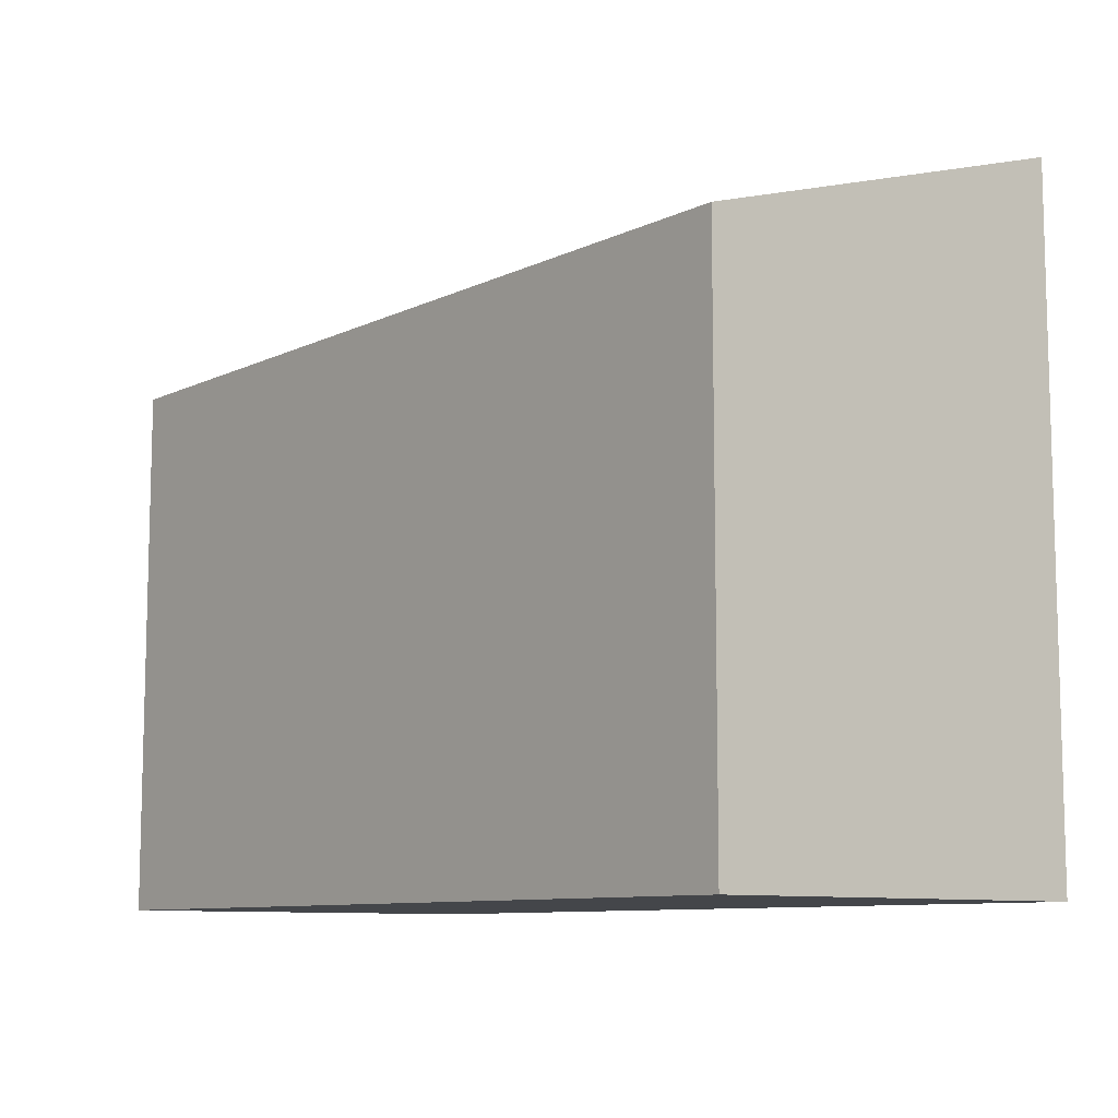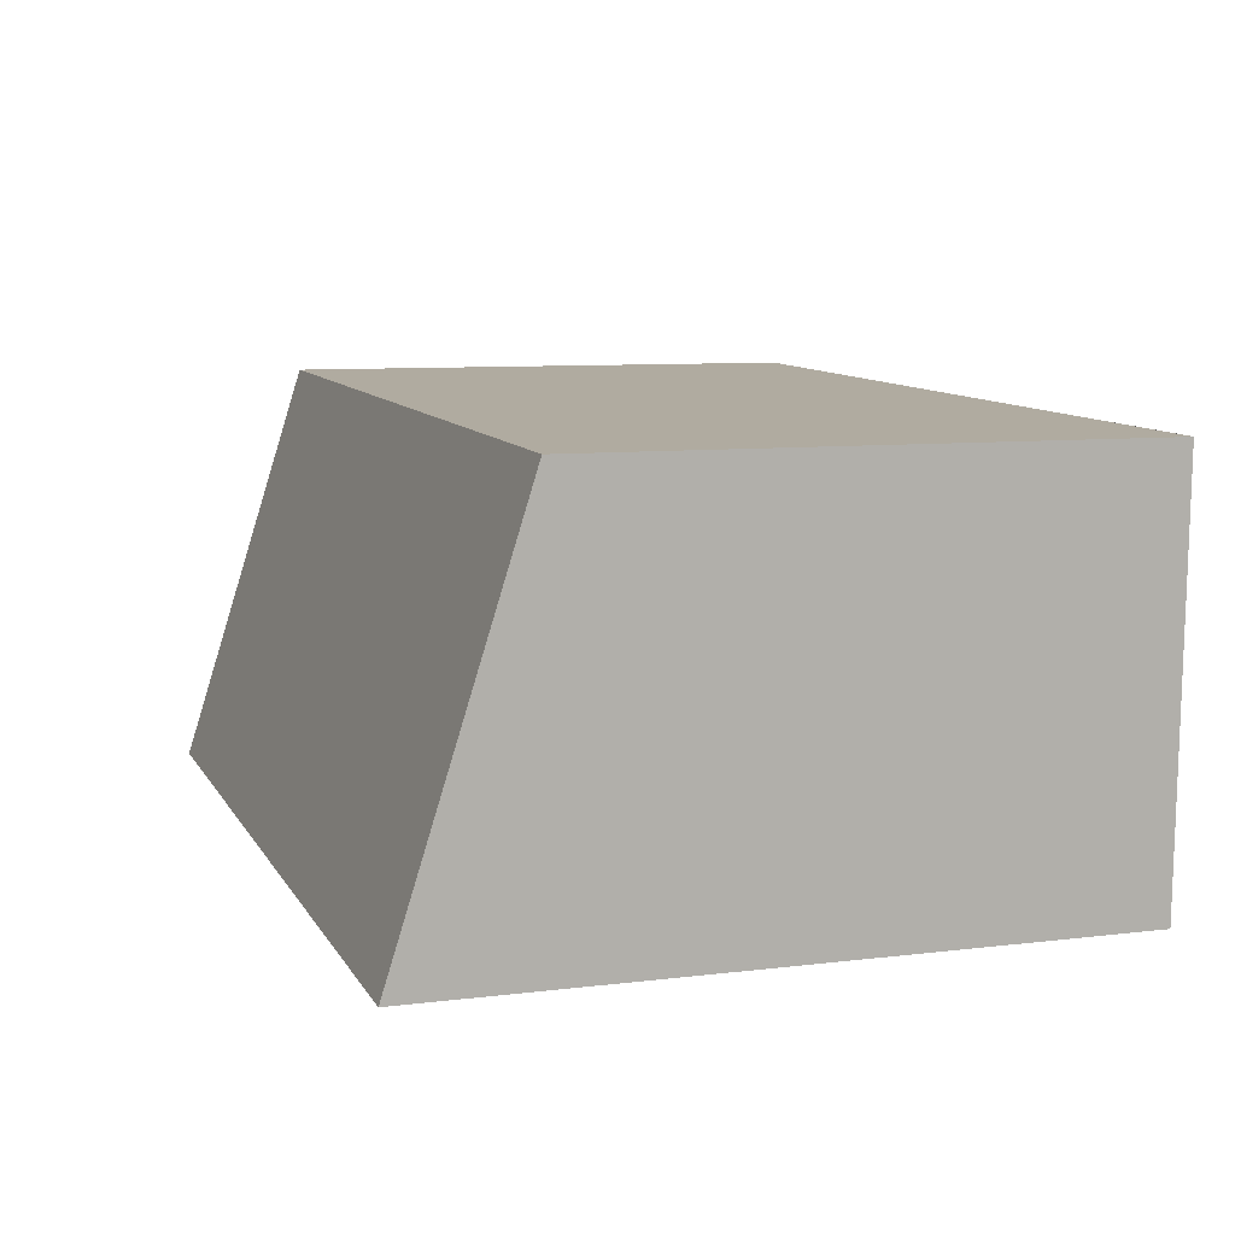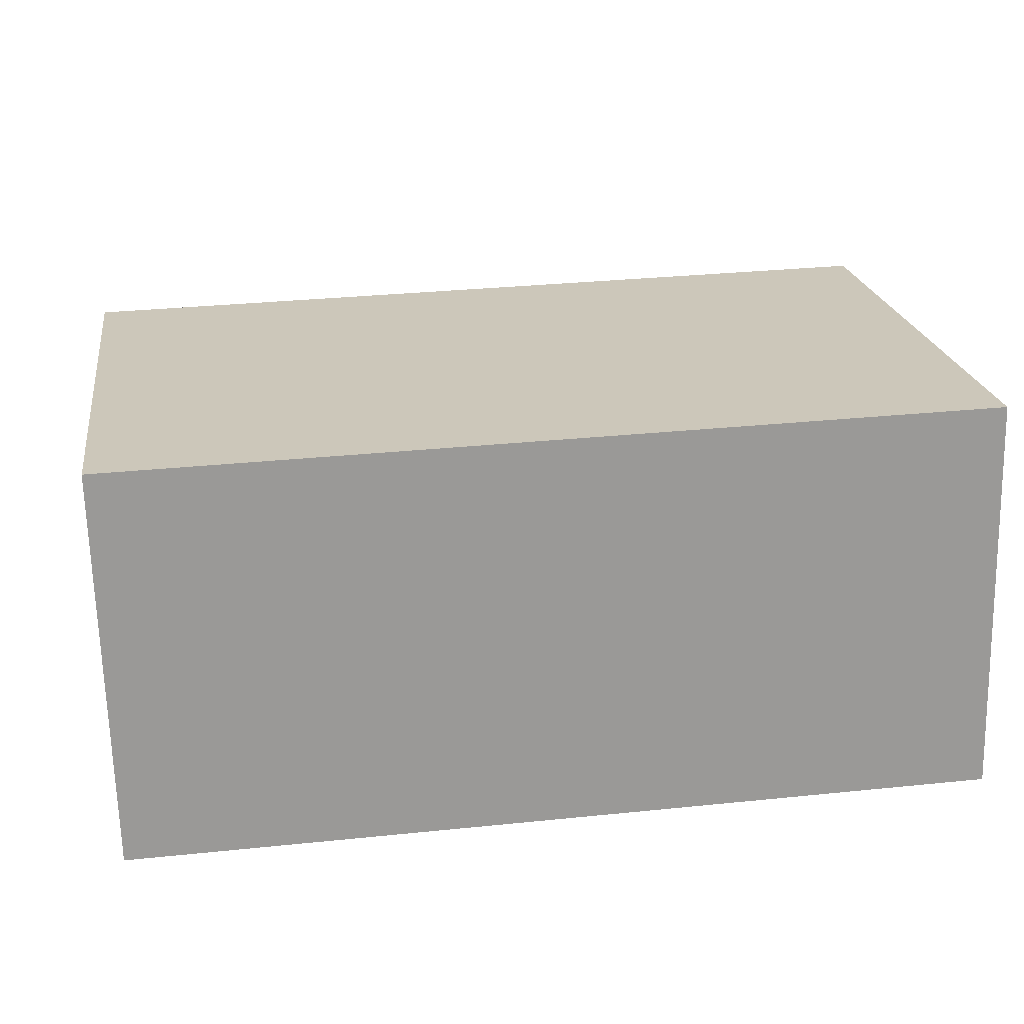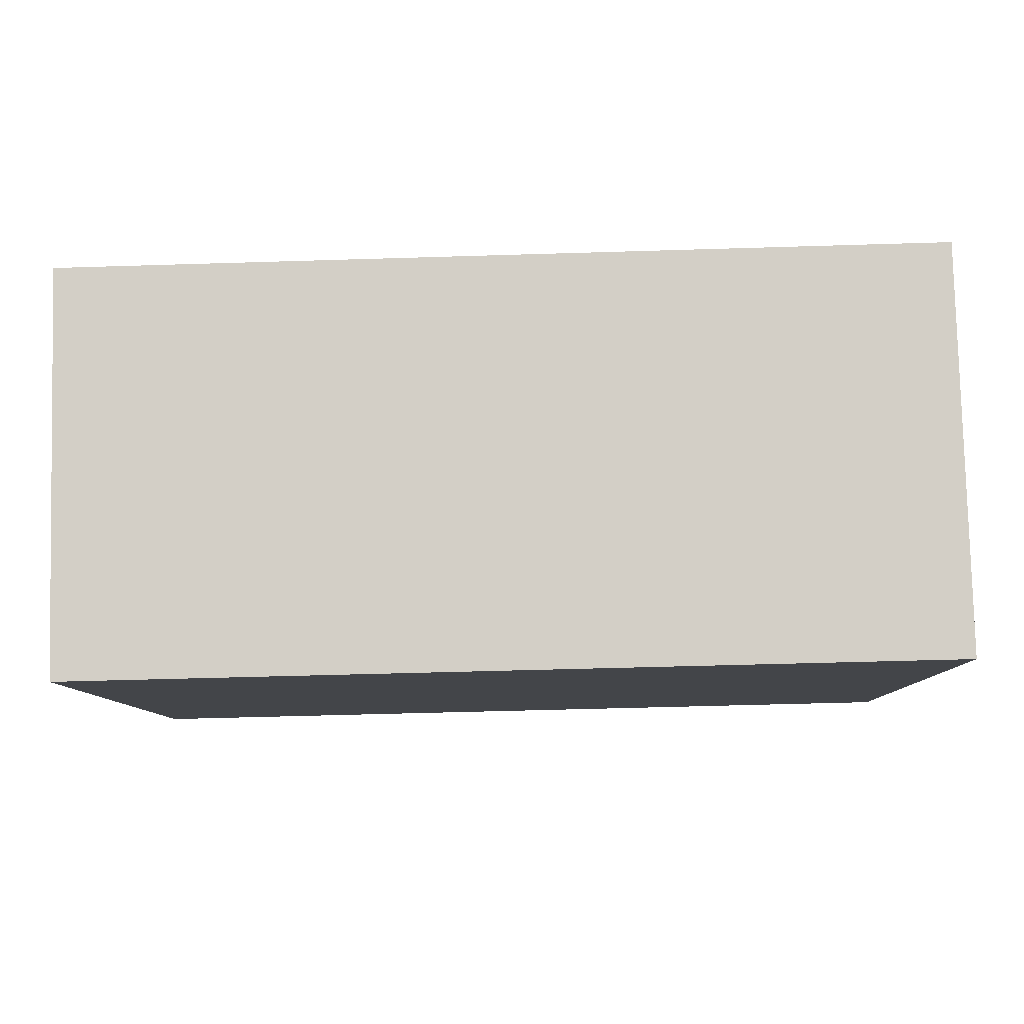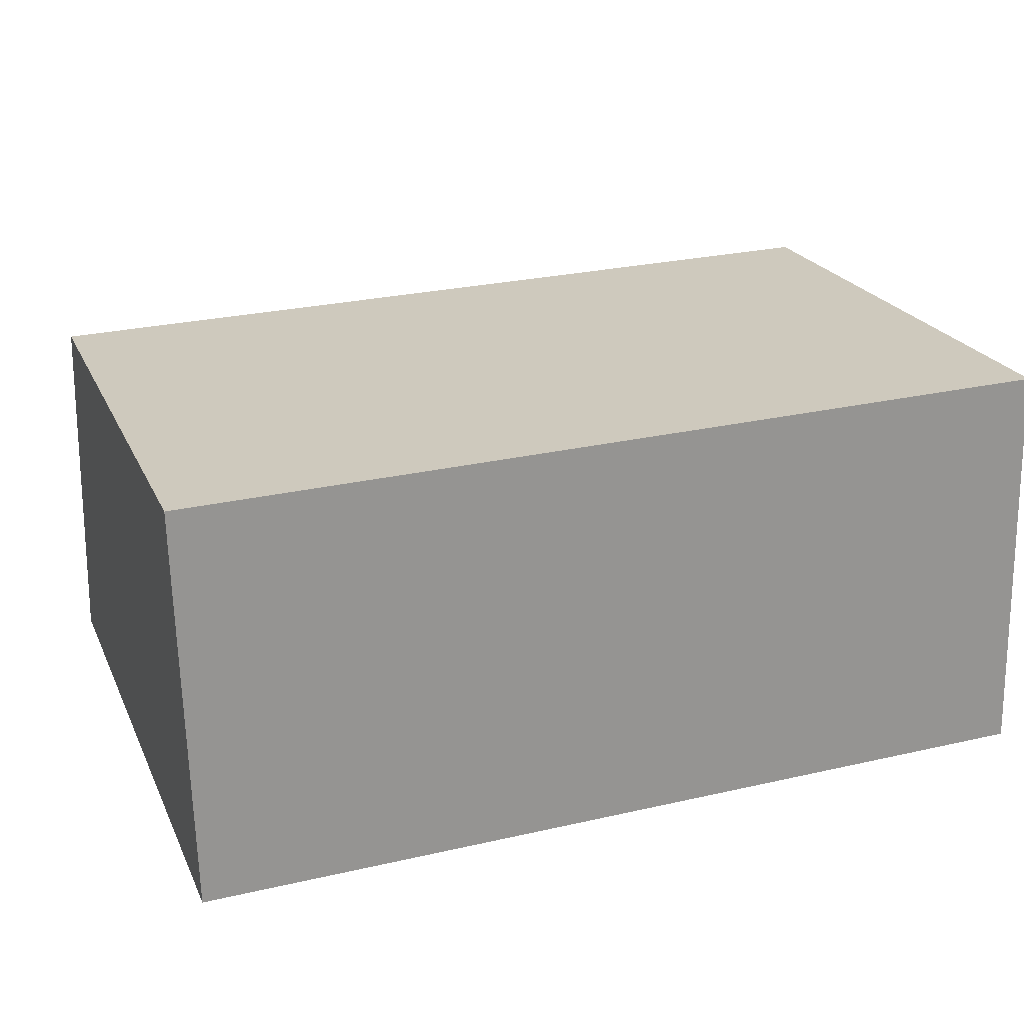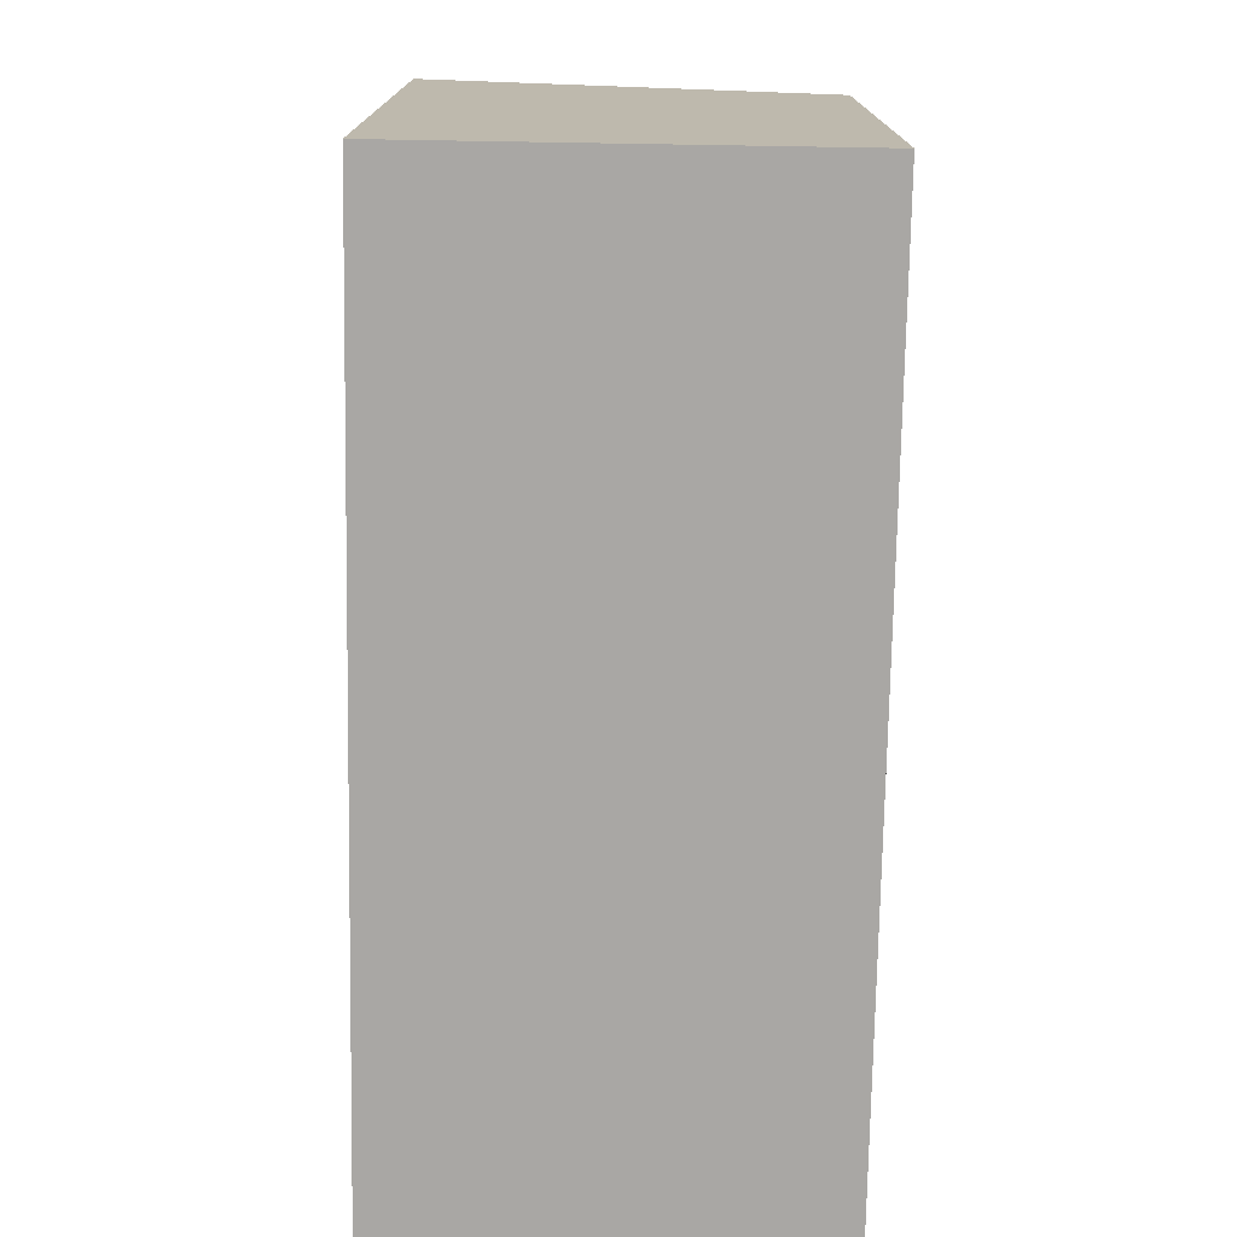
<metadata>
{"format":"obj","ext":"obj","renderer":"f3d","projection":"perspective","resolution":1024,"background":"white","views":[{"elev":-9.4,"azim":49.4,"up":"+Y"},{"elev":8.4,"azim":-108.7,"up":"+Z"},{"elev":21.5,"azim":-8.3,"up":"+Z"},{"elev":-8.8,"azim":0.9,"up":"+Z"},{"elev":22.4,"azim":-19.8,"up":"+Z"},{"elev":-74.8,"azim":-92.4,"up":"+Y"}]}
</metadata>
<code>
v  0.102 6.614 -4.027
v  8.726 5.37 0.221
v  8.829 6.614 -3.822
v  0 5.375 3.291e-16
v  8.829 2.34e-16 -3.822
v  0.102 2.466e-16 -4.027
v  0 0 0
v  8.726 -1.353e-17 0.221
g defaultobject
f 1 2 3
f 2 1 4
f 5 1 3
f 1 5 6
f 6 4 1
f 4 6 7
f 7 2 4
f 2 7 8
f 2 5 3
f 5 2 8
f 8 6 5
f 6 8 7

</code>
